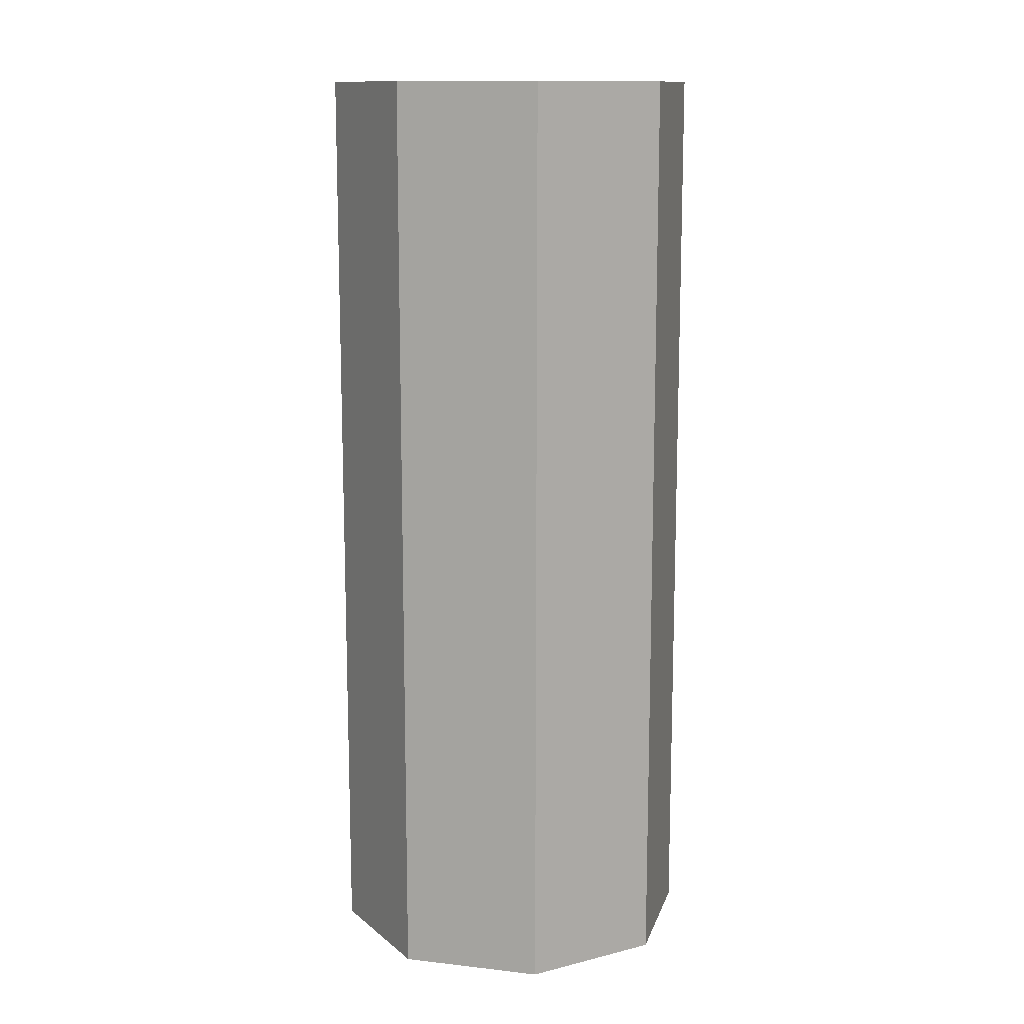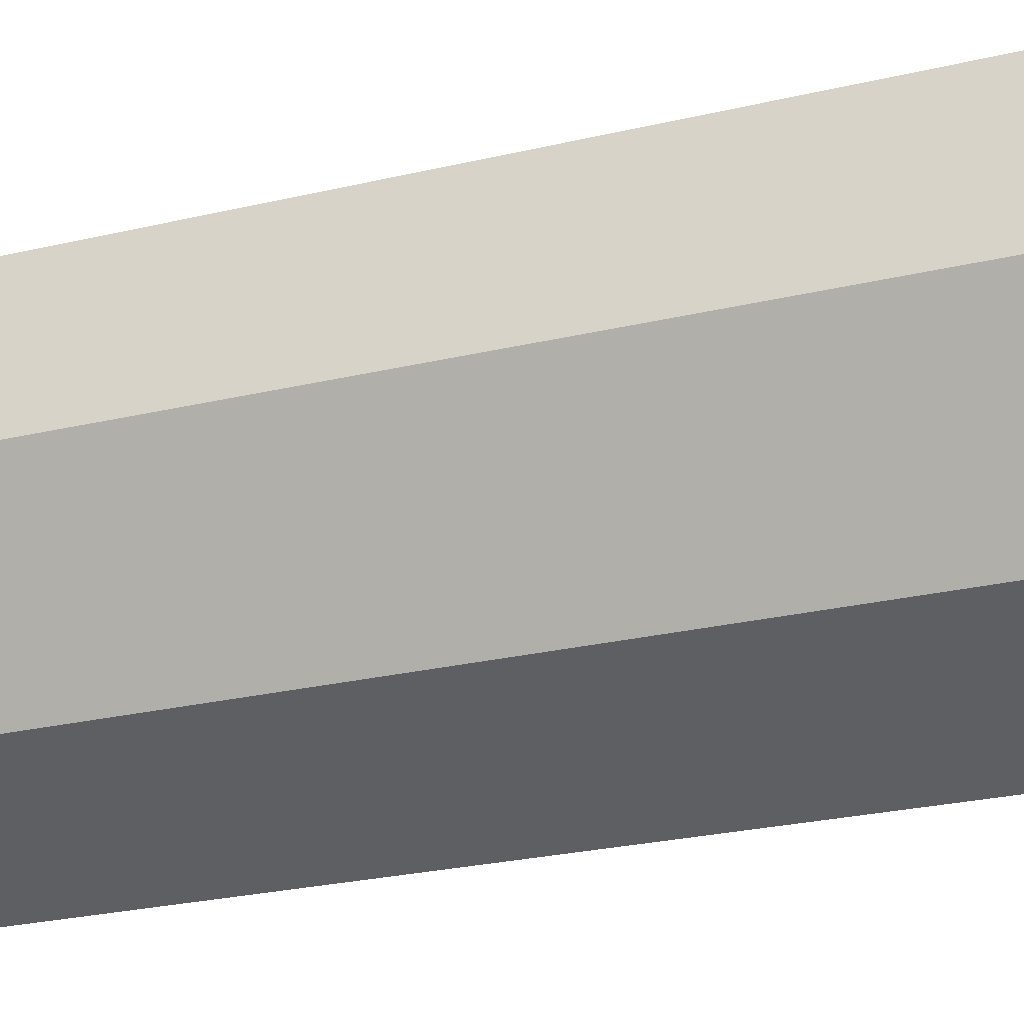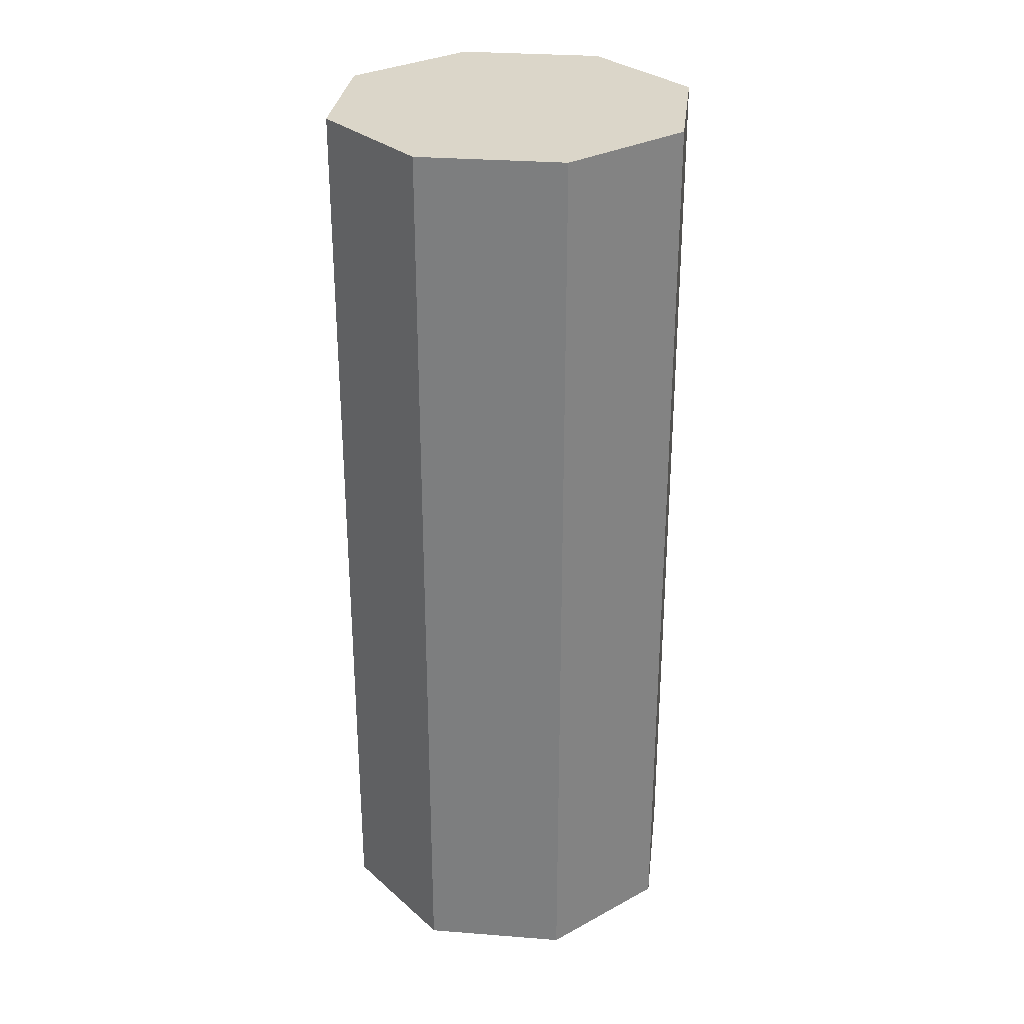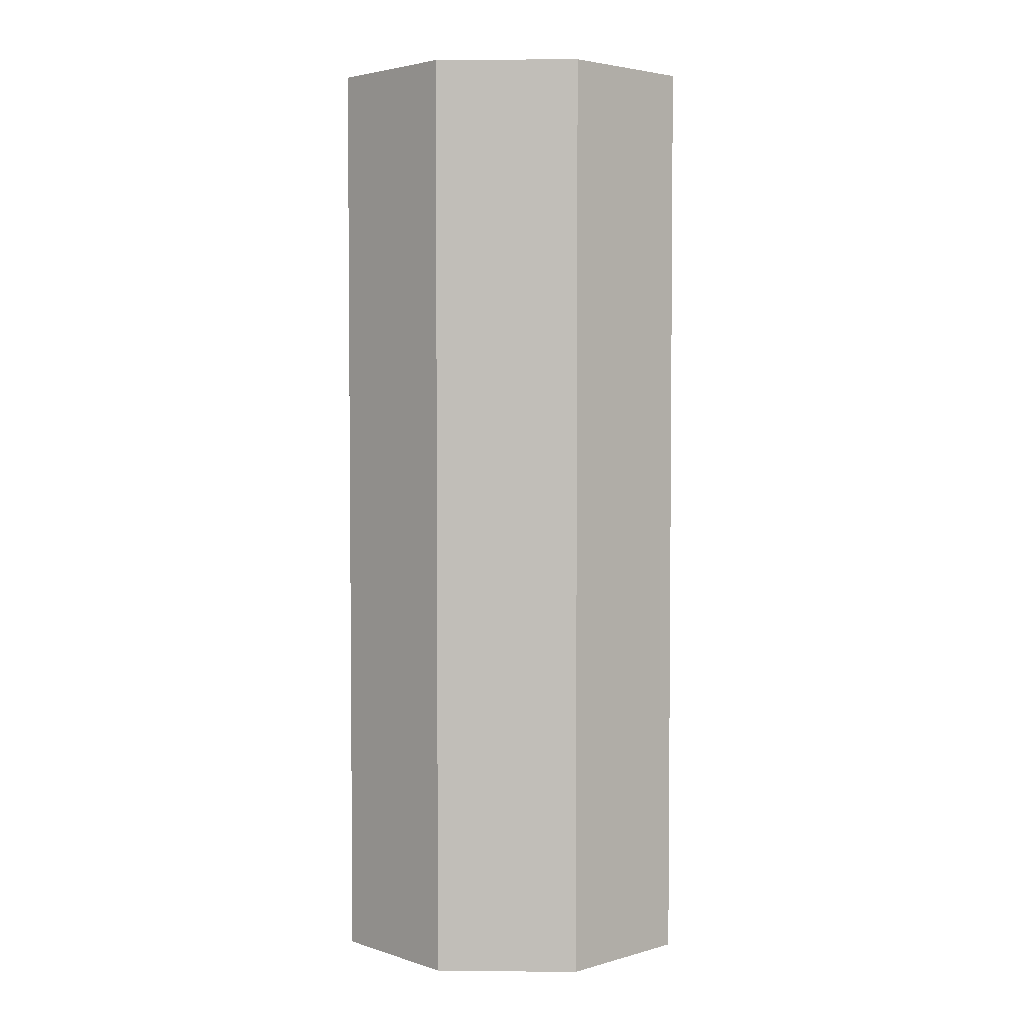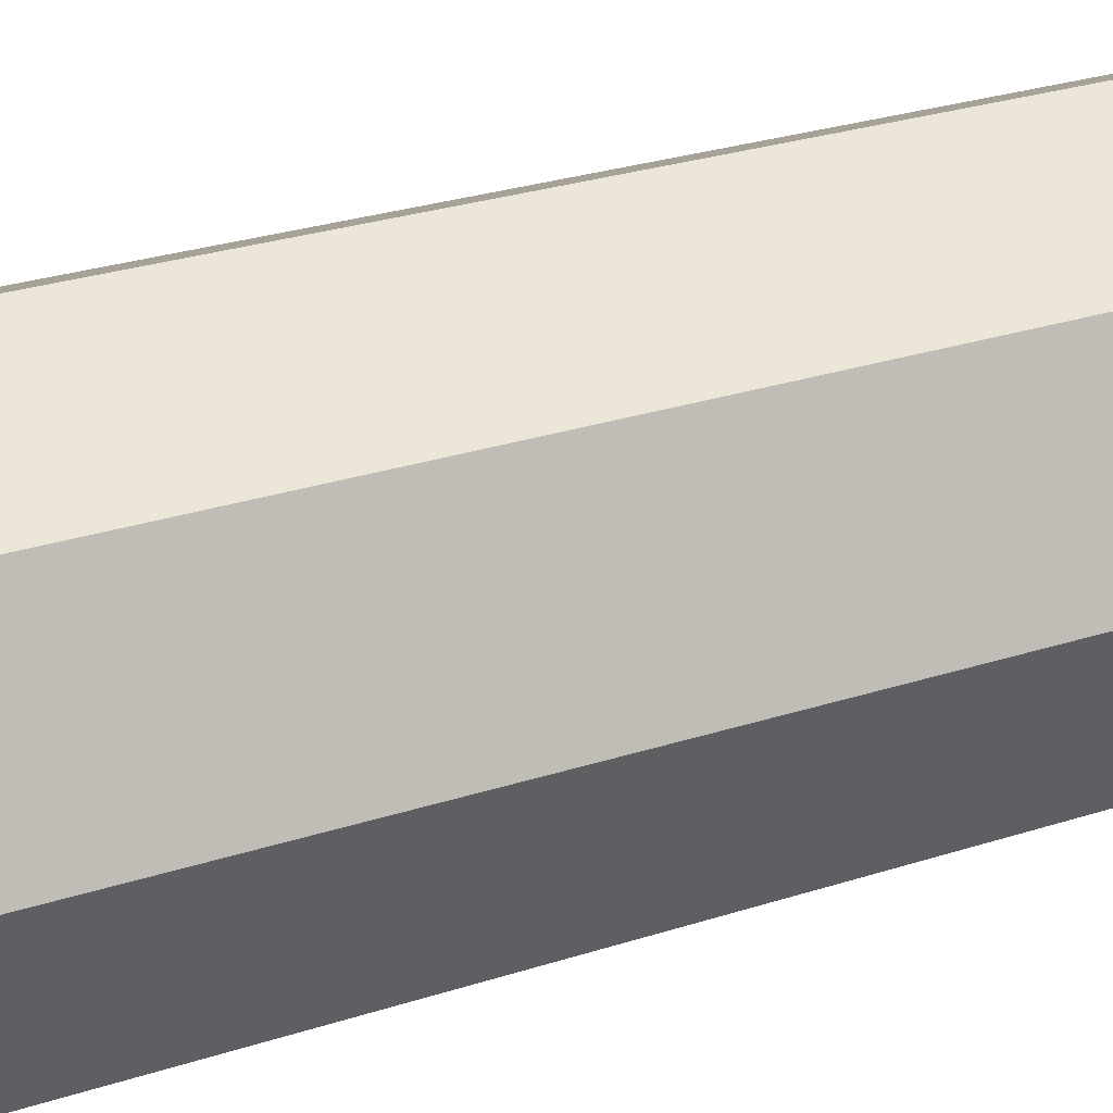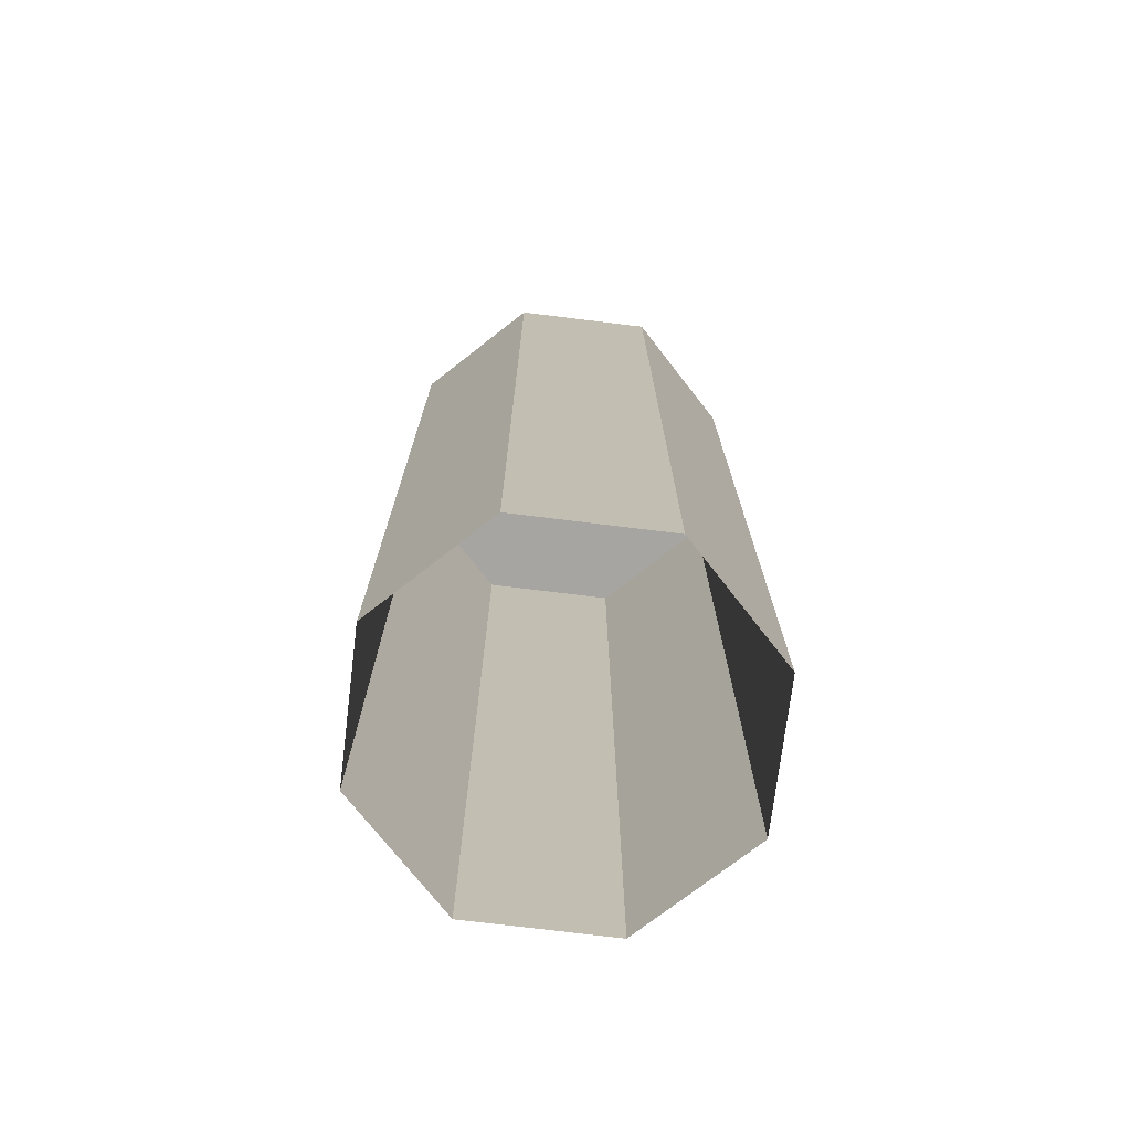
<metadata>
{"format":"obj","ext":"obj","renderer":"f3d","projection":"perspective","resolution":1024,"background":"white","views":[{"elev":12.6,"azim":-52.6,"up":"+Y"},{"elev":-22.2,"azim":-66.4,"up":"+Z"},{"elev":29.7,"azim":119.1,"up":"+Y"},{"elev":3.5,"azim":-20.7,"up":"+Y"},{"elev":26.1,"azim":62.2,"up":"+Z"},{"elev":-73.6,"azim":105.5,"up":"+Y"}]}
</metadata>
<code>
o miner_laser_miner.003
v 0 1 0.5
v 0 1 0.7
v 0 0 0.7
v 0.1414 1 0.6414
v 0.1414 0 0.6414
v 0.2 1 0.5
v 0.2 0 0.5
v 0.1414 1 0.3586
v 0.1414 0 0.3586
v -0 1 0.3
v -0 0 0.3
v -0.1414 1 0.3586
v -0.1414 0 0.3586
v -0.2 1 0.5
v -0.2 0 0.5
v -0.1414 1 0.6414
v -0.1414 0 0.6414
f 1 2 4
f 3 4 2
f 1 4 6
f 5 6 4
f 1 6 8
f 7 8 6
f 1 8 10
f 9 10 8
f 1 10 12
f 11 12 10
f 1 12 14
f 13 14 12
f 1 14 16
f 15 16 14
f 1 16 2
f 17 2 16
f 3 5 4
f 5 7 6
f 7 9 8
f 9 11 10
f 11 13 12
f 13 15 14
f 15 17 16
f 17 3 2

</code>
